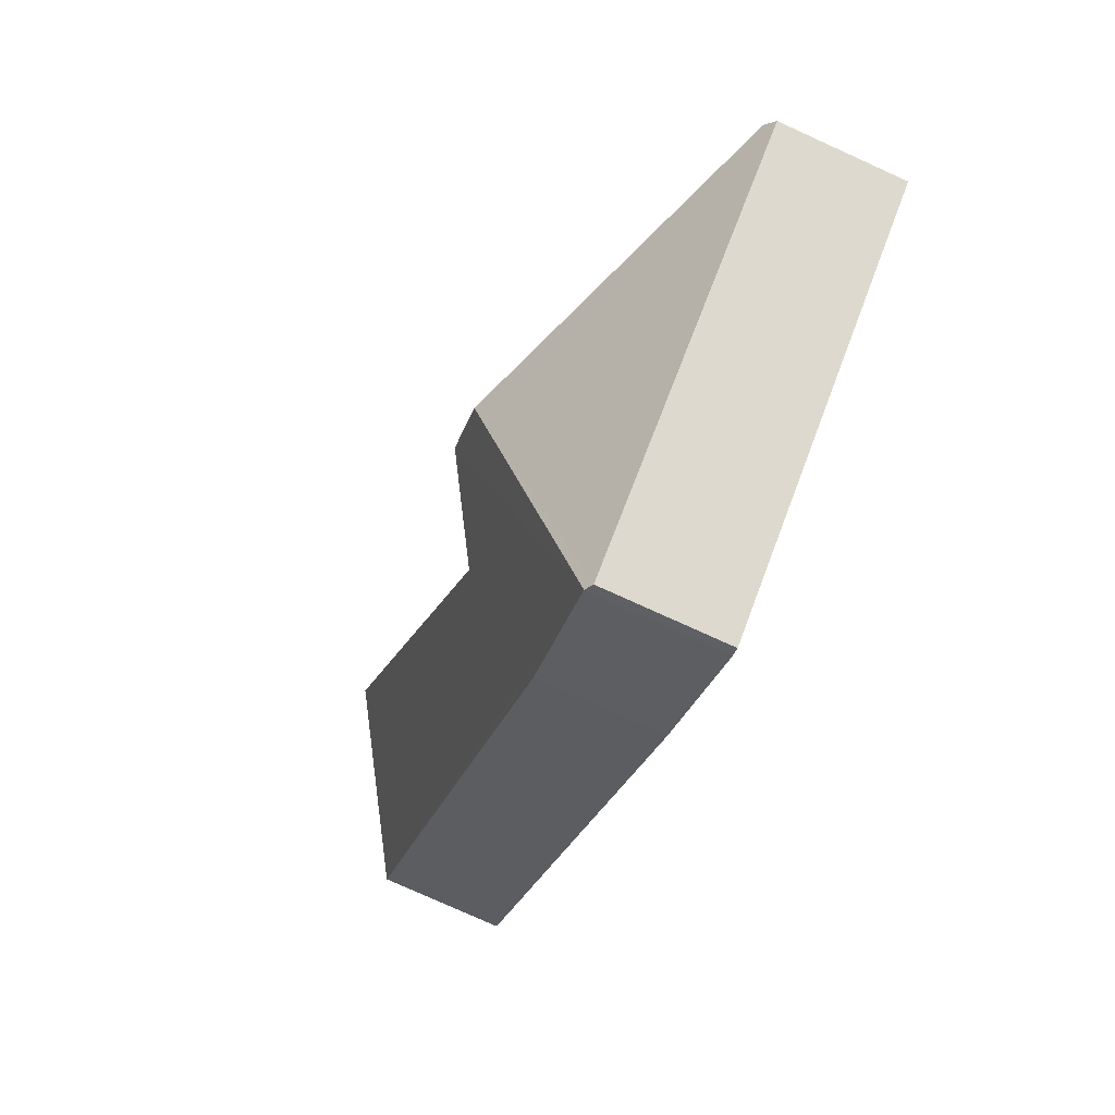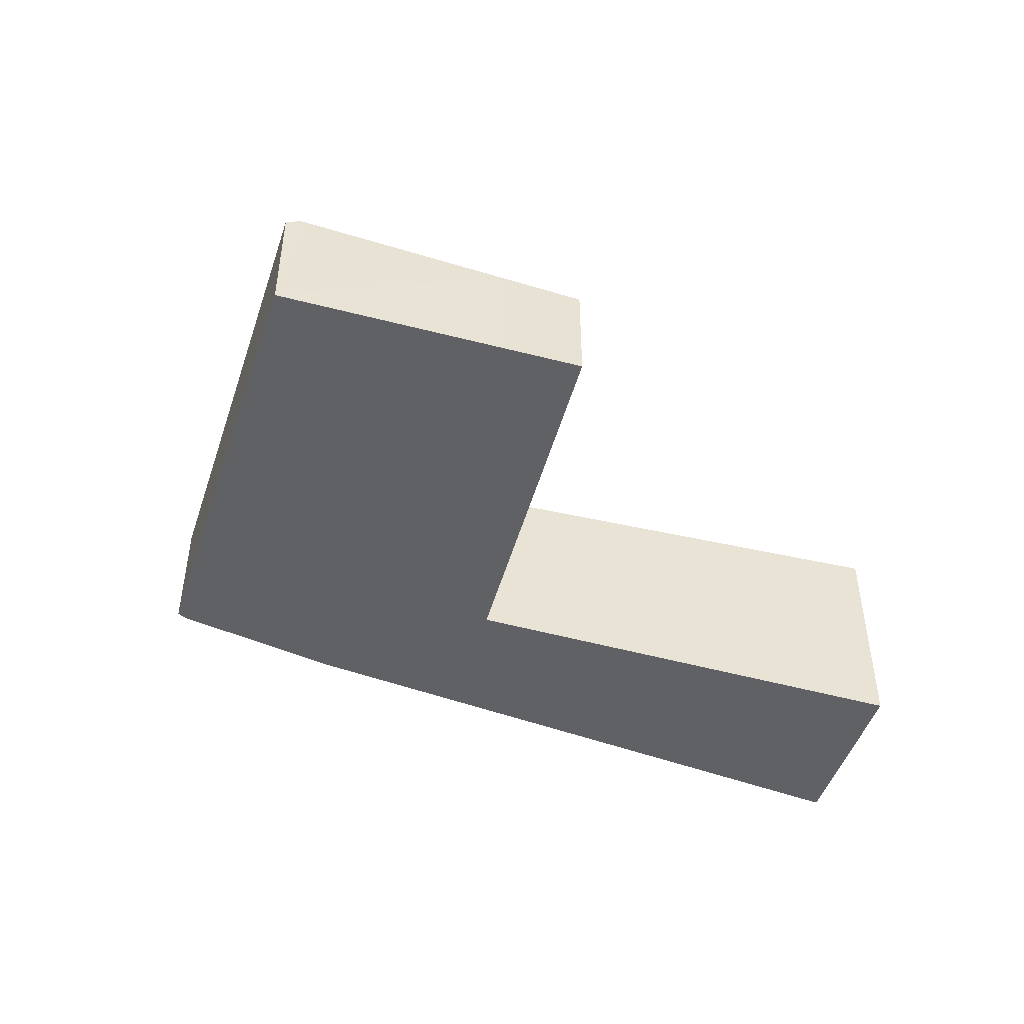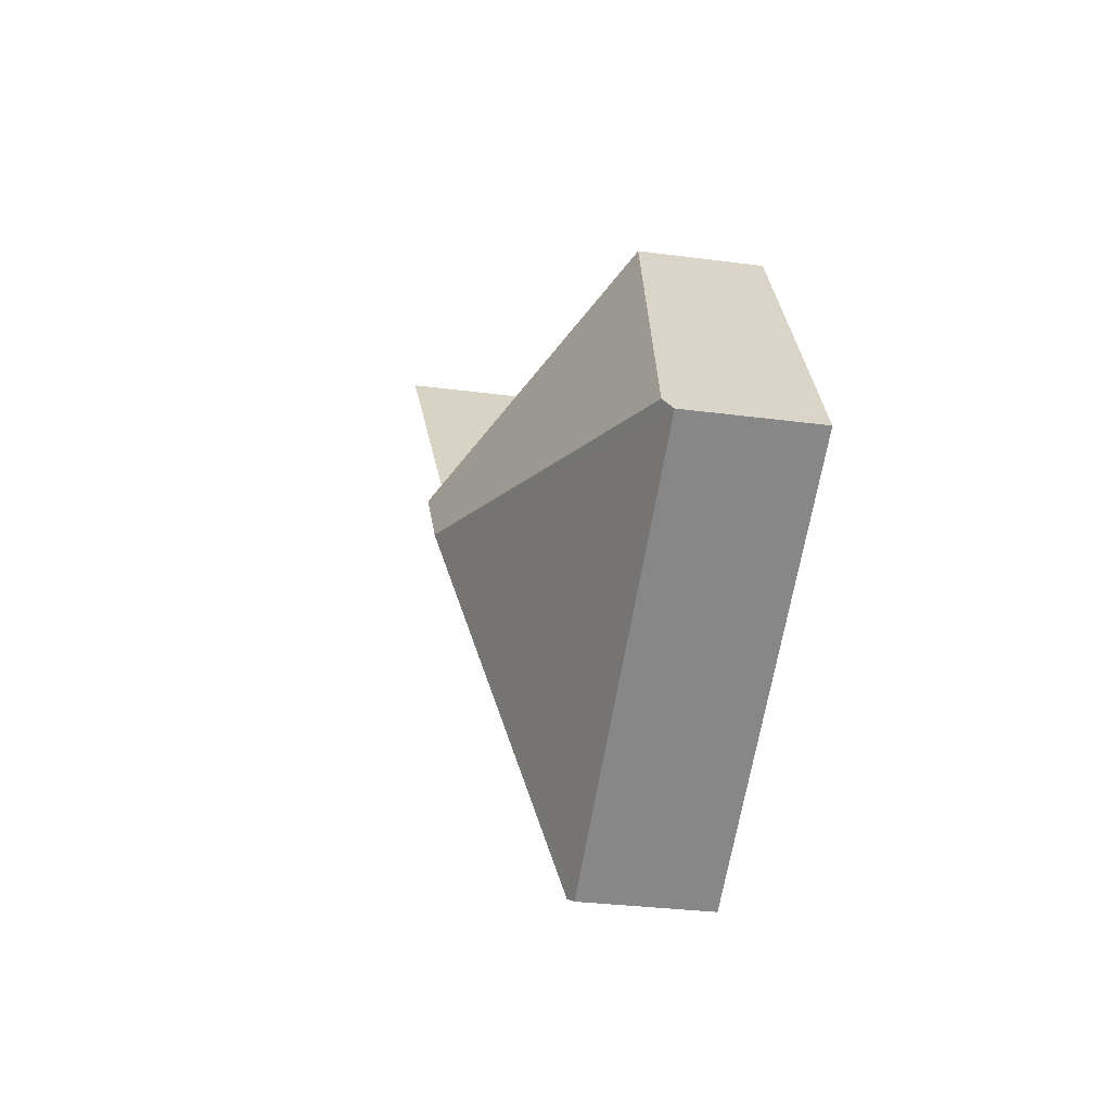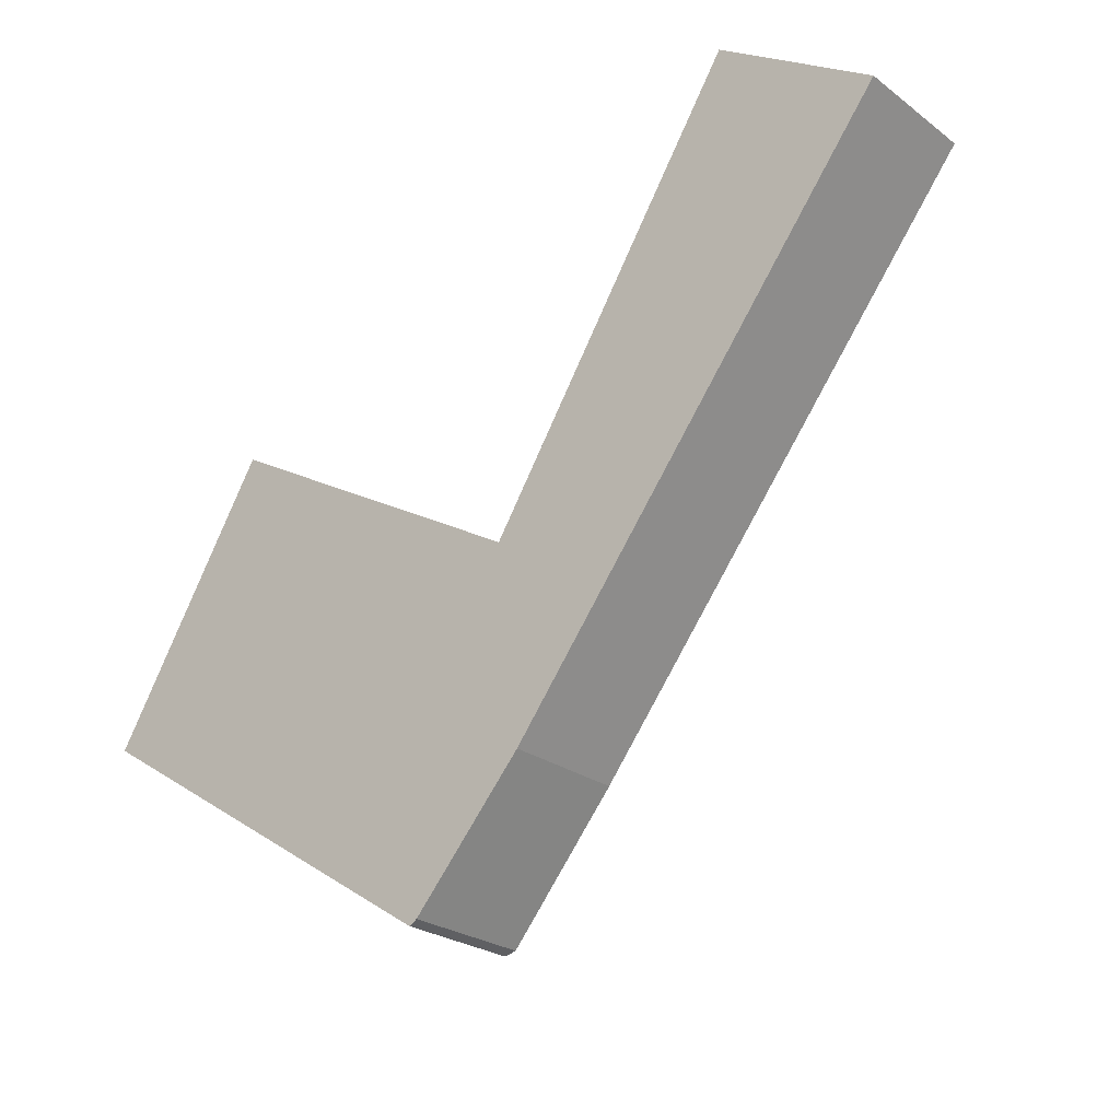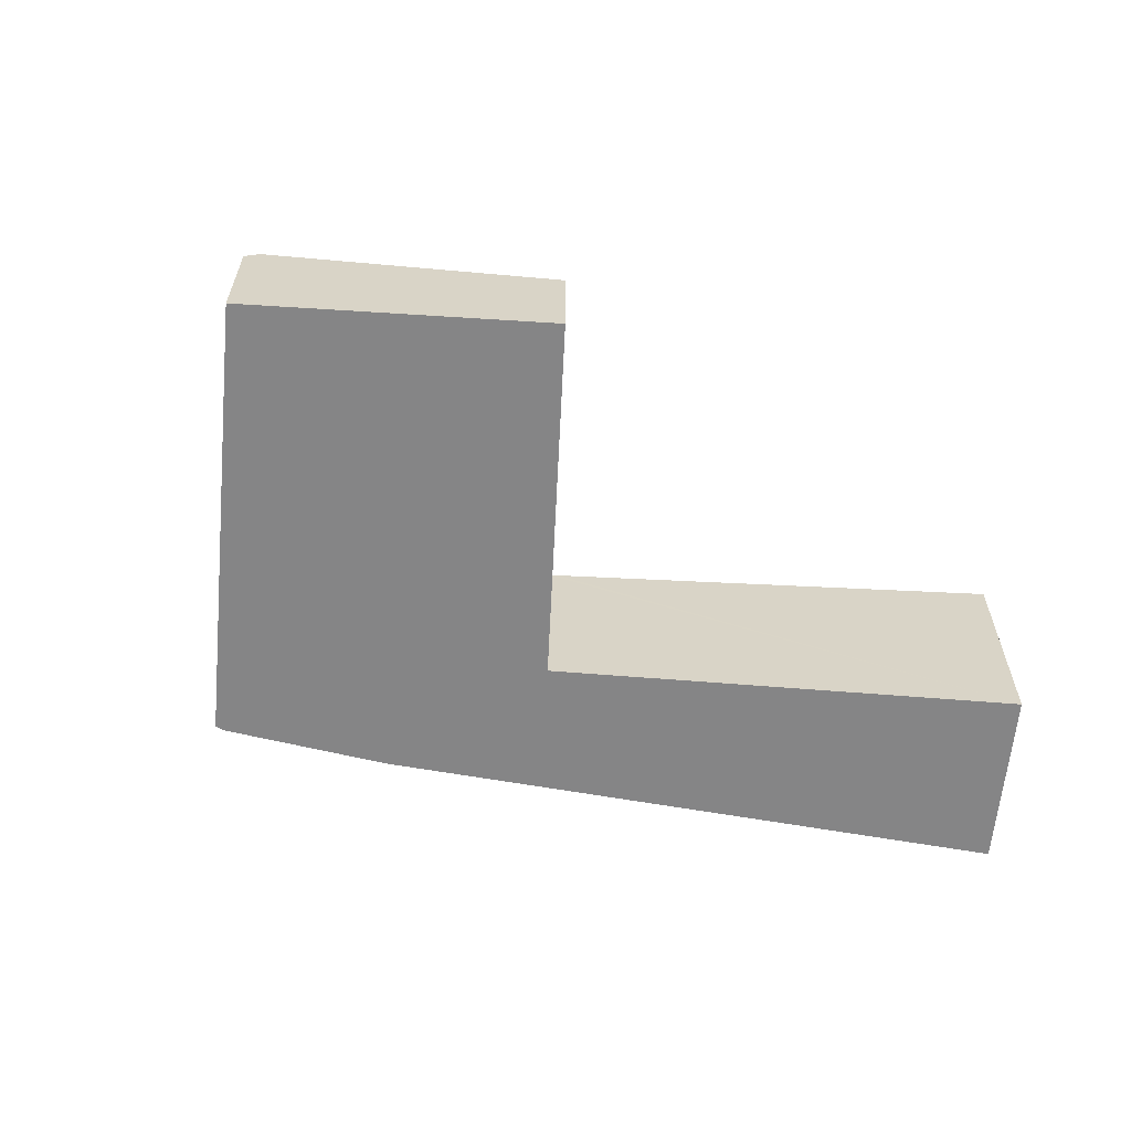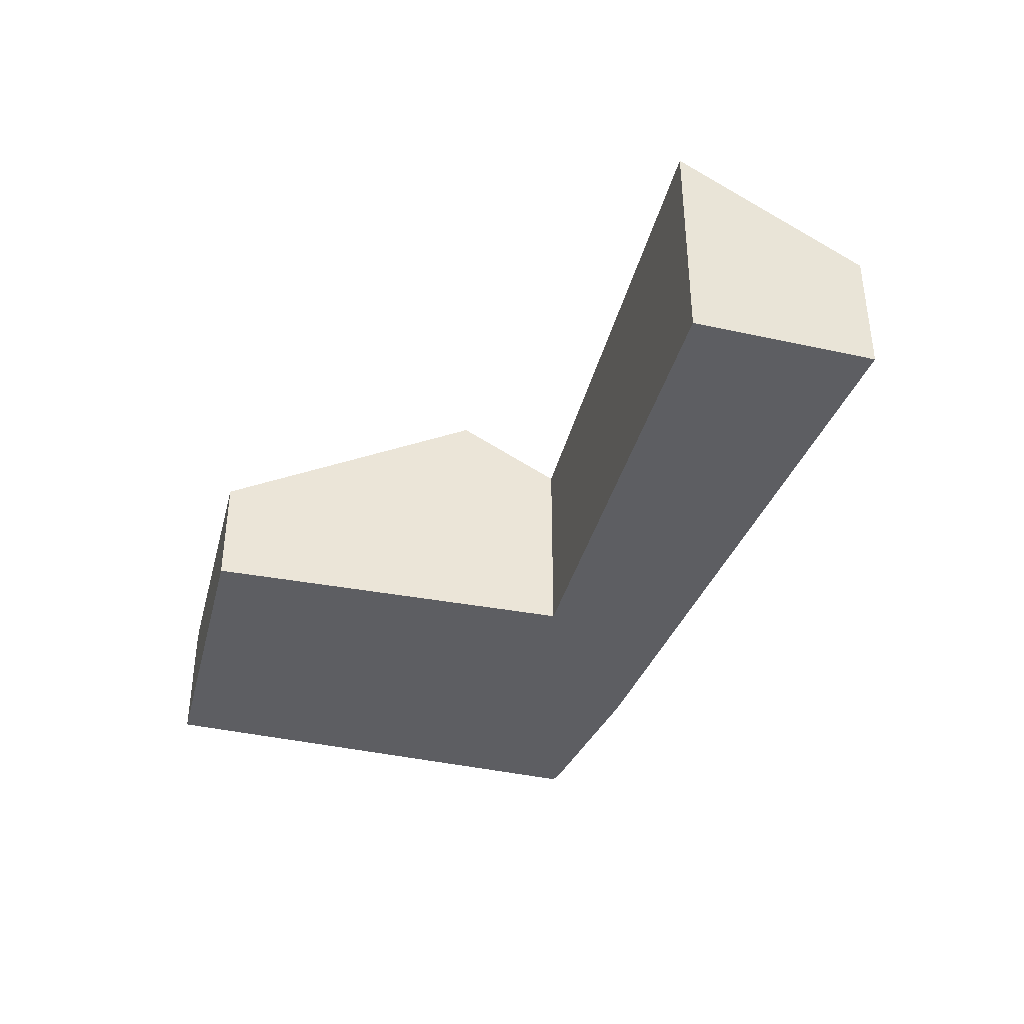
<metadata>
{"format":"obj","ext":"obj","renderer":"f3d","projection":"perspective","resolution":1024,"background":"white","views":[{"elev":-78.8,"azim":-114.3,"up":"+Z"},{"elev":-47.7,"azim":-75.5,"up":"+Y"},{"elev":-29.8,"azim":-101.1,"up":"+Z"},{"elev":-24.5,"azim":39.5,"up":"+Z"},{"elev":-61.9,"azim":-62.9,"up":"+Y"},{"elev":-39.4,"azim":16.9,"up":"+Y"}]}
</metadata>
<code>
v  1.403 0.979 2.18
v  0.972 0.979 1.63
v  1.326 0.931 2.224
v  3.26 2.146 1.115
v  0.064 1.103 0.107
v  2.84 2.146 0.58
v  7.406 1.074 3.25
v  4.05 1.68 0.754
v  6.11 1.915 4.073
v  4.008 1.676 0.686
v  3.282 1.073 -2.015
v  5.028 1.045 0.13
v  4.199 1.034 -0.958
v  3.216 1.034 -2.055
v  0 1.034 6.331e-17
v  1.326 -1.362e-16 2.224
v  1.403 -1.335e-16 2.18
v  3.26 -6.827e-17 1.115
v  4.008 -4.201e-17 0.686
v  6.11 -2.494e-16 4.073
v  7.406 -1.99e-16 3.25
v  4.05 -4.617e-17 0.754
v  0 0 0
v  0.064 -6.552e-18 0.107
v  0.972 -9.981e-17 1.63
v  5.028 -7.96e-18 0.13
v  4.199 5.866e-17 -0.958
v  3.282 1.234e-16 -2.015
v  3.216 1.258e-16 -2.055
g defaultobject
f 1 2 3
f 2 1 4
f 2 4 5
f 5 4 6
f 7 8 9
f 8 7 10
f 10 7 11
f 11 7 12
f 11 12 13
f 4 11 6
f 11 4 10
f 14 6 11
f 6 14 15
f 6 15 5
f 16 1 3
f 1 16 4
f 4 16 17
f 4 17 18
f 4 18 10
f 10 18 19
f 20 7 9
f 7 20 21
f 8 20 9
f 20 8 10
f 20 10 19
f 20 19 22
f 23 5 15
f 5 23 2
f 2 23 24
f 2 24 25
f 2 25 3
f 3 25 16
f 21 12 7
f 12 21 26
f 12 26 13
f 13 26 27
f 13 28 11
f 28 13 27
f 28 14 11
f 14 28 29
f 29 15 14
f 15 29 23
f 20 26 21
f 26 20 22
f 26 22 27
f 27 22 19
f 27 19 18
f 27 18 28
f 28 18 17
f 28 17 29
f 29 17 23
f 23 17 24
f 24 17 25
f 25 17 16

</code>
